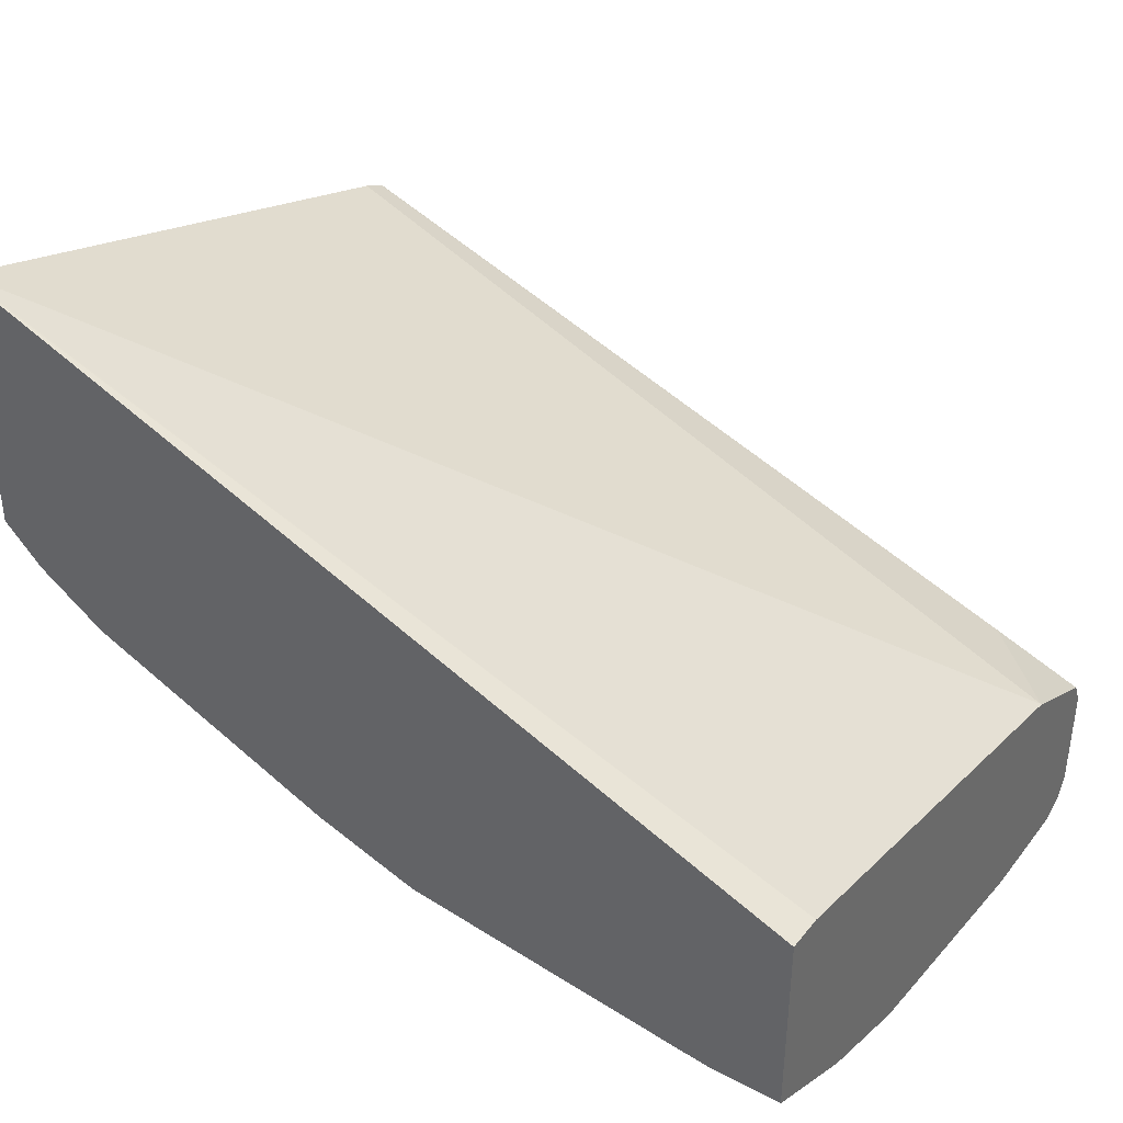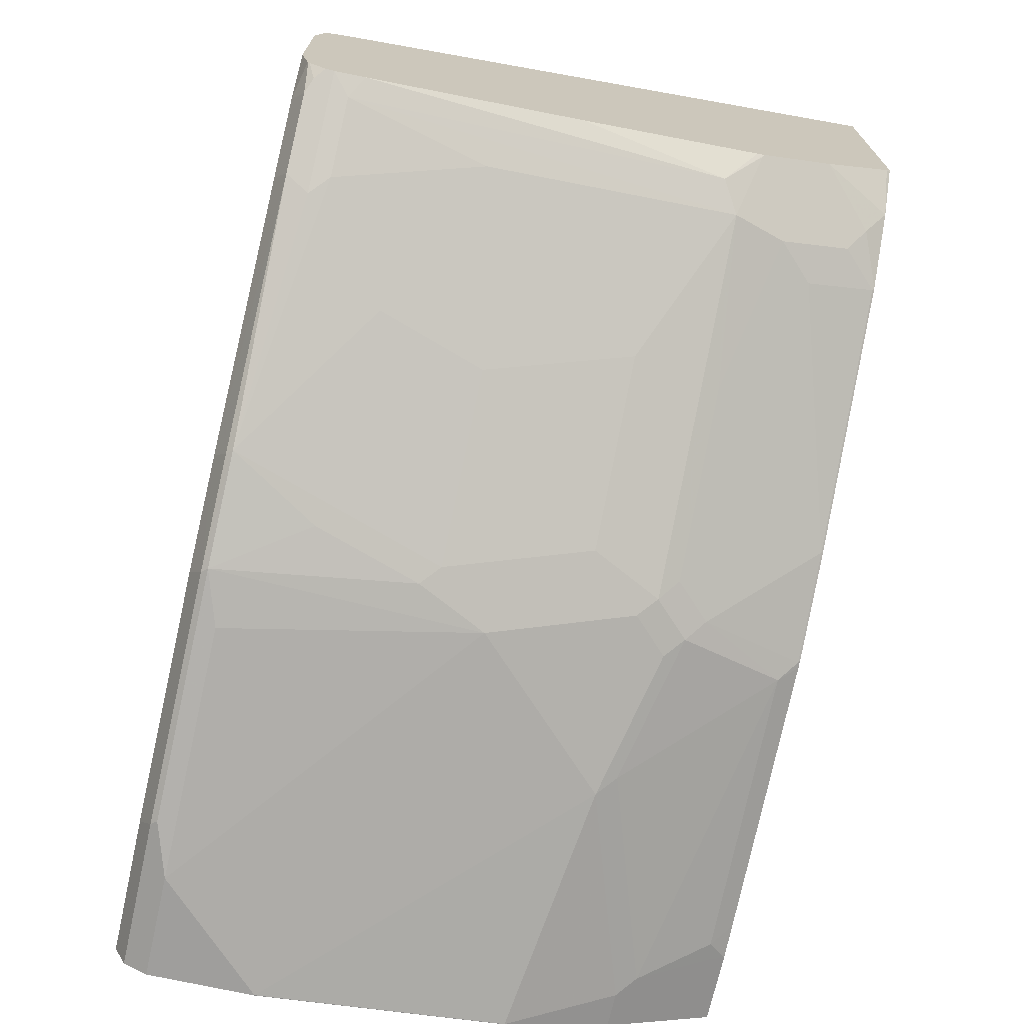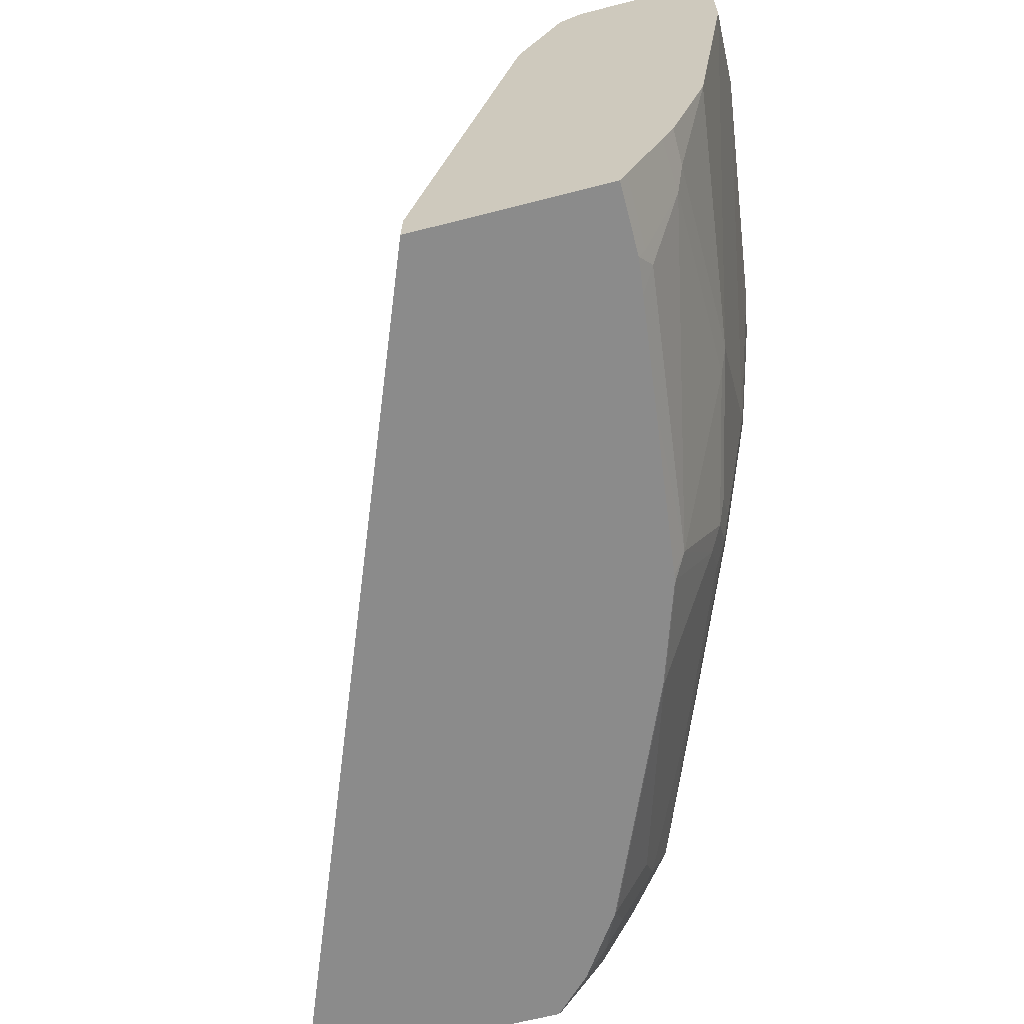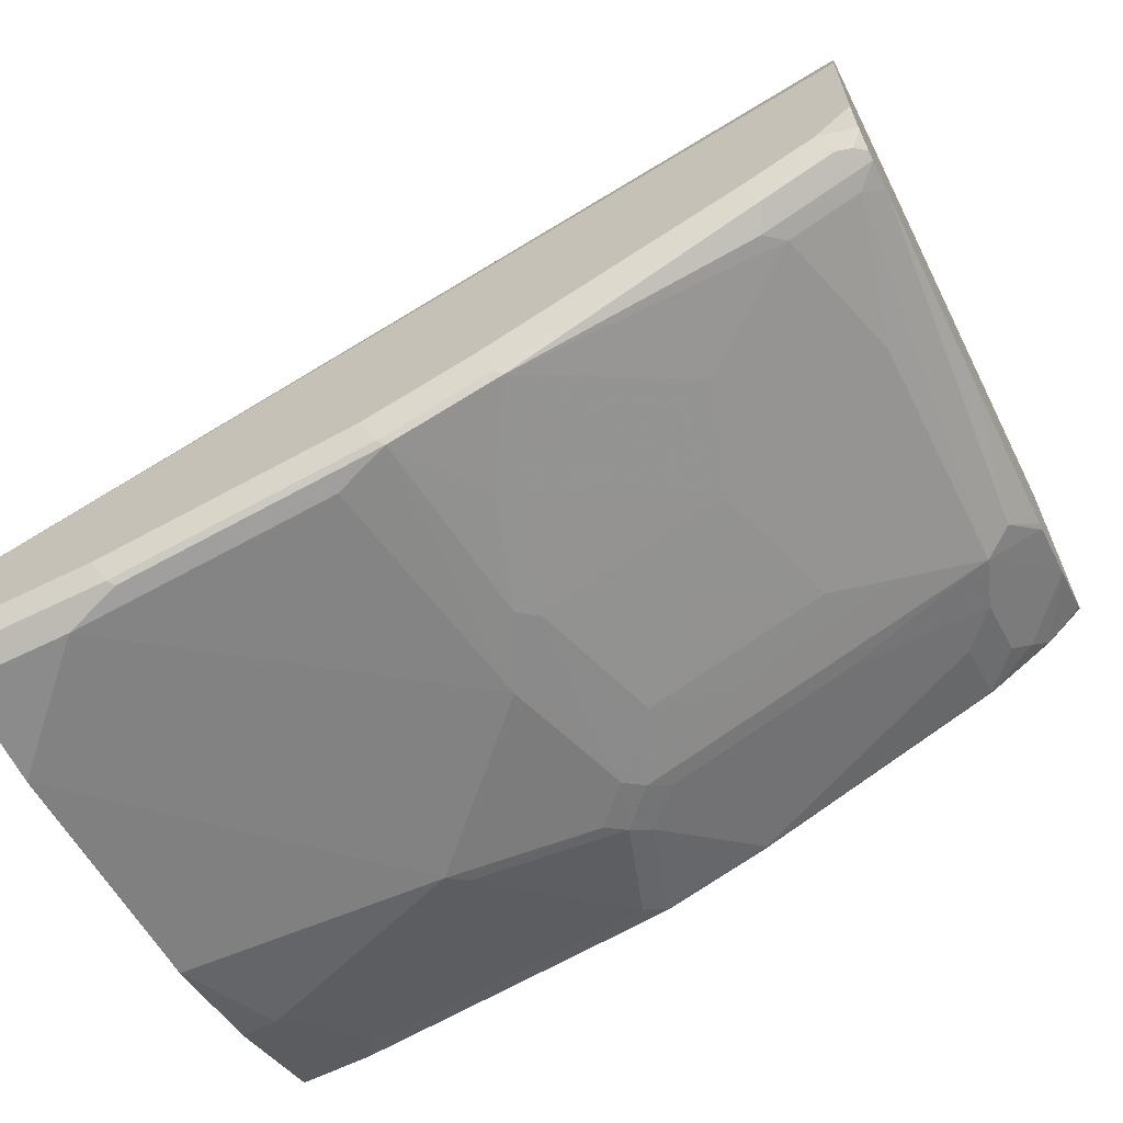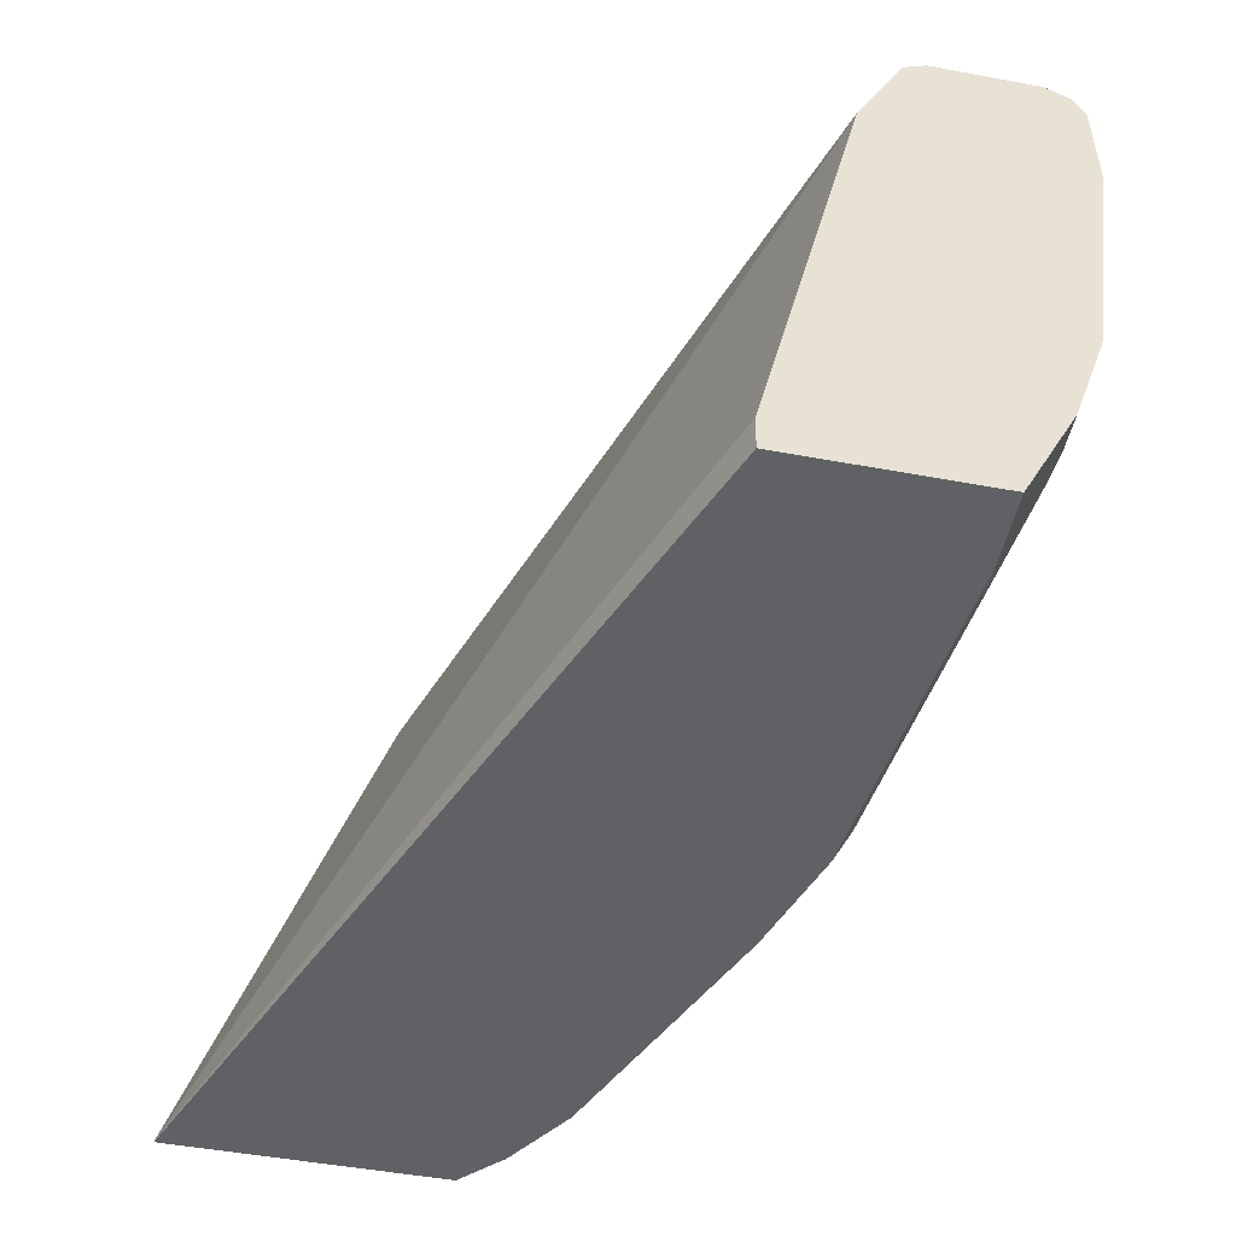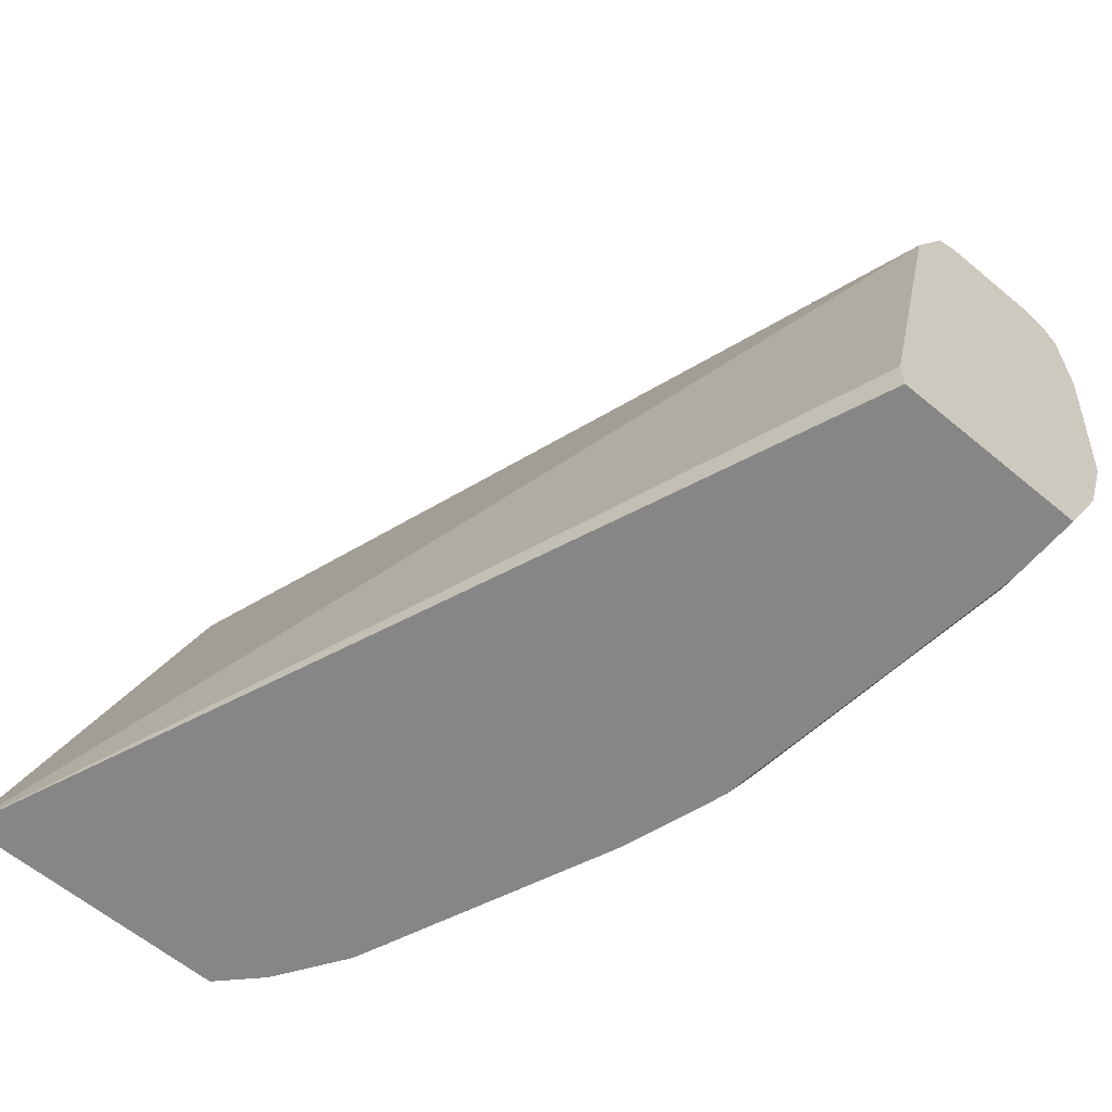
<metadata>
{"format":"obj","ext":"obj","renderer":"f3d","projection":"perspective","resolution":1024,"background":"white","views":[{"elev":38.4,"azim":33.6,"up":"+Z"},{"elev":-70.9,"azim":-102.6,"up":"+Z"},{"elev":-63.8,"azim":104.6,"up":"+Y"},{"elev":-63.8,"azim":-153.7,"up":"+Z"},{"elev":-49.4,"azim":78.4,"up":"+Y"},{"elev":-62.0,"azim":49.9,"up":"+Y"}]}
</metadata>
<code>
v 0.0001408 0.4196 -0.8774
v 0.0001408 0.4198 -0.8773
v 0.0001408 0.3625 -0.8774
v -0.05723 0.4196 -0.8774
v 0.0001408 0.4323 -0.871
v -0.08584 0.4291 -0.8726
v 0.0001408 0.229 -0.8583
v -3.891e-05 0.3624 -0.8774
v -0.03818 0.4005 -0.8774
v -0.2098 0.2861 -0.8392
v -0.1907 0.4196 -0.8583
v 0.0001408 0.4387 -0.8583
v -0.0827 0.4323 -0.871
v -0.2194 0.4291 -0.8535
v -0.2162 0.4323 -0.852
v 0.0001408 0.2289 -0.8583
v -3.891e-05 0.2289 -0.8583
v -0.1336 0.2098 -0.8392
v -0.2289 0.2098 -0.8202
v -0.2194 0.2766 -0.8345
v -0.2289 0.3242 -0.8392
v 0.0001408 0.4387 -0.8011
v -0.07632 0.4387 -0.8583
v -0.2479 0.3814 -0.8392
v -0.2765 0.4291 -0.8345
v -0.2098 0.4387 -0.8392
v -0.2734 0.4323 -0.8329
v -0.267 0.4387 -0.8202
v 0.0001408 0.1717 -0.8392
v -0.01909 0.1717 -0.8392
v -0.1431 0.2003 -0.8345
v -0.2098 0.1908 -0.8202
v -0.02865 0.1621 -0.8345
v -0.2384 0.3147 -0.8345
v -0.2194 0.1812 -0.8154
v -0.2384 0.2003 -0.8154
v -0.2575 0.2384 -0.8154
v -0.2575 0.3719 -0.8345
v 0.0001408 0.4323 -0.7884
v -0.4588 0.4387 -0.6475
v -0.4588 0.4339 -0.626
v -0.3528 0.3719 -0.7963
v -0.4101 0.4101 -0.7772
v -0.4005 0.4196 -0.782
v -0.4069 0.4323 -0.7757
v -0.4005 0.4387 -0.7629
v 0.0001408 0.159 -0.8329
v -0.2003 0.124 -0.7963
v -0.03818 0.1208 -0.8138
v -0.0477 0.124 -0.8154
v -0.3338 0.3147 -0.7963
v -0.2289 0.1717 -0.8082
v -0.2479 0.1908 -0.8082
v -0.4291 0.2003 -0.7391
v -0.2956 0.2194 -0.7963
v -0.391 0.2194 -0.7582
v -0.3528 0.2384 -0.7772
v -0.0477 0.4291 -0.7677
v 0.0001408 0.4069 -0.7756
v -0.4588 0.4387 -0.7238
v -0.4588 0.4334 -0.6258
v -0.4291 0.3338 -0.7582
v -0.4482 0.4101 -0.7582
v -0.4132 0.4196 -0.7757
v -0.4148 0.4291 -0.7725
v -0.4588 0.4242 -0.7518
v -0.445 0.4323 -0.7566
v -0.4387 0.4387 -0.7439
v 0.0001408 0.1208 -0.8138
v -0.2068 0.1135 -0.789
v -0.2098 0.1145 -0.7892
v -0.1155 0.1135 -0.8006
v -0.03818 0.1135 -0.8101
v -0.05723 0.1135 -0.8078
v -0.267 0.1145 -0.7701
v -0.4196 0.1717 -0.7319
v -0.3433 0.1908 -0.7701
v -0.4291 0.1621 -0.72
v -0.4588 0.1536 -0.6936
v -0.4578 0.1908 -0.7129
v -0.445 0.2098 -0.7311
v 0.0001408 0.3816 -0.763
v 0.0001408 0.3942 -0.7693
v -0.4588 0.4196 -0.6194
v -0.4588 0.4342 -0.7439
v -0.4588 0.4036 -0.7509
v -0.4588 0.4196 -0.7529
v -0.4588 0.433 -0.7457
v -0.453 0.4291 -0.7534
v -0.4588 0.4338 -0.745
v 0.0001408 0.1135 -0.8101
v -0.2114 0.1135 -0.7881
v -0.266 0.1135 -0.7698
v -0.4005 0.1145 -0.7129
v -0.4005 0.1526 -0.7319
v -0.4196 0.1335 -0.7129
v -0.4588 0.1516 -0.6925
v -0.4588 0.1897 -0.7116
v -0.4291 0.124 -0.7009
v -0.4588 0.1938 -0.7127
v -0.4588 0.2892 -0.7318
v 0.0001408 0.1335 -0.7057
v -0.4588 0.1145 -0.5211
v 0.0001408 0.1135 -0.7052
v -0.3995 0.1135 -0.7126
v -0.4005 0.1135 -0.7121
v -0.4016 0.1135 -0.7116
v -0.4588 0.1155 -0.6681
v -0.4376 0.1135 -0.6872
v -0.4588 0.1135 -0.5209
v -0.4581 0.1135 -0.6669
v -0.4588 0.1135 -0.6661
v -0.4588 0.1145 -0.667
v -0.4588 0.1135 -0.6214
f 52 76 77
f 52 75 76
f 52 71 75
f 51 57 56
f 50 74 72
f 50 73 74
f 52 77 53
f 49 91 73
f 49 69 91
f 51 56 62
f 54 77 76
f 54 62 56
f 54 96 78
f 54 78 79
f 54 79 80
f 54 80 81
f 54 81 63
f 54 63 62
f 58 82 83
f 58 83 59
f 58 61 84
f 58 84 82
f 49 73 50
f 60 68 85
f 54 76 96
f 48 72 70
f 40 84 61
f 48 71 52
f 63 81 86
f 40 100 98
f 40 98 79
f 40 79 97
f 40 97 108
f 40 108 113
f 40 113 114
f 40 114 110
f 40 110 103
f 40 103 84
f 40 61 41
f 41 61 58
f 42 51 62
f 42 62 43
f 43 62 63
f 43 63 64
f 43 64 44
f 44 64 65
f 44 65 45
f 45 65 66
f 45 66 67
f 45 67 68
f 45 68 46
f 47 69 49
f 48 70 71
f 48 50 72
f 63 86 87
f 81 101 86
f 64 87 66
f 79 98 80
f 79 96 99
f 79 99 97
f 80 98 81
f 81 98 100
f 81 100 101
f 82 84 103
f 82 103 102
f 88 90 89
f 93 105 94
f 94 105 106
f 78 96 79
f 94 106 107
f 94 99 96
f 97 99 109
f 97 109 108
f 99 107 109
f 102 103 110
f 102 110 104
f 108 111 112
f 108 112 113
f 108 109 111
f 112 114 113
f 40 101 100
f 94 107 99
f 76 94 96
f 76 95 94
f 75 92 93
f 64 66 65
f 66 88 89
f 66 89 67
f 67 89 90
f 67 90 68
f 68 90 85
f 70 92 71
f 70 72 74
f 70 74 73
f 70 73 91
f 70 91 104
f 70 104 110
f 70 110 114
f 70 114 112
f 70 112 111
f 70 111 109
f 70 109 107
f 70 107 106
f 70 106 105
f 70 105 93
f 70 93 92
f 71 92 75
f 75 93 94
f 75 94 95
f 75 95 76
f 63 87 64
f 40 86 101
f 16 29 17
f 40 66 87
f 6 11 14
f 6 14 15
f 6 15 13
f 7 16 17
f 7 17 8
f 8 17 18
f 8 18 10
f 8 10 9
f 10 18 19
f 10 19 20
f 10 20 21
f 5 23 12
f 10 21 14
f 12 23 26
f 12 26 28
f 12 28 46
f 12 46 68
f 12 68 60
f 12 60 40
f 12 40 22
f 13 15 23
f 14 21 24
f 14 24 25
f 14 25 15
f 10 14 11
f 15 26 23
f 5 13 23
f 4 11 6
f 1 2 5
f 1 5 12
f 1 12 22
f 1 22 39
f 1 39 59
f 1 59 83
f 1 83 82
f 1 82 102
f 1 102 104
f 1 104 91
f 1 91 69
f 5 6 13
f 1 69 47
f 1 29 16
f 1 7 3
f 1 3 8
f 1 8 9
f 1 9 4
f 1 4 2
f 2 4 6
f 2 6 5
f 3 7 8
f 4 9 10
f 4 10 11
f 1 47 29
f 15 25 27
f 1 16 7
f 15 28 26
f 31 35 32
f 31 33 48
f 33 47 49
f 33 49 50
f 33 50 48
f 34 37 51
f 34 51 38
f 35 48 52
f 35 52 36
f 36 52 53
f 36 53 77
f 31 48 35
f 36 77 54
f 36 56 55
f 36 55 37
f 37 55 56
f 37 57 51
f 39 58 59
f 39 41 58
f 40 60 85
f 40 85 90
f 40 90 88
f 40 88 66
f 15 27 28
f 36 54 56
f 29 33 30
f 37 56 57
f 28 45 46
f 40 87 86
f 29 47 33
f 17 29 30
f 17 30 18
f 18 31 32
f 18 32 19
f 18 33 31
f 19 34 20
f 19 32 35
f 19 35 36
f 19 36 37
f 19 37 34
f 20 34 21
f 18 30 33
f 25 42 43
f 21 38 25
f 21 25 24
f 22 40 41
f 22 41 39
f 25 38 51
f 25 51 42
f 25 45 27
f 25 43 44
f 25 44 45
f 21 34 38
f 27 45 28

</code>
